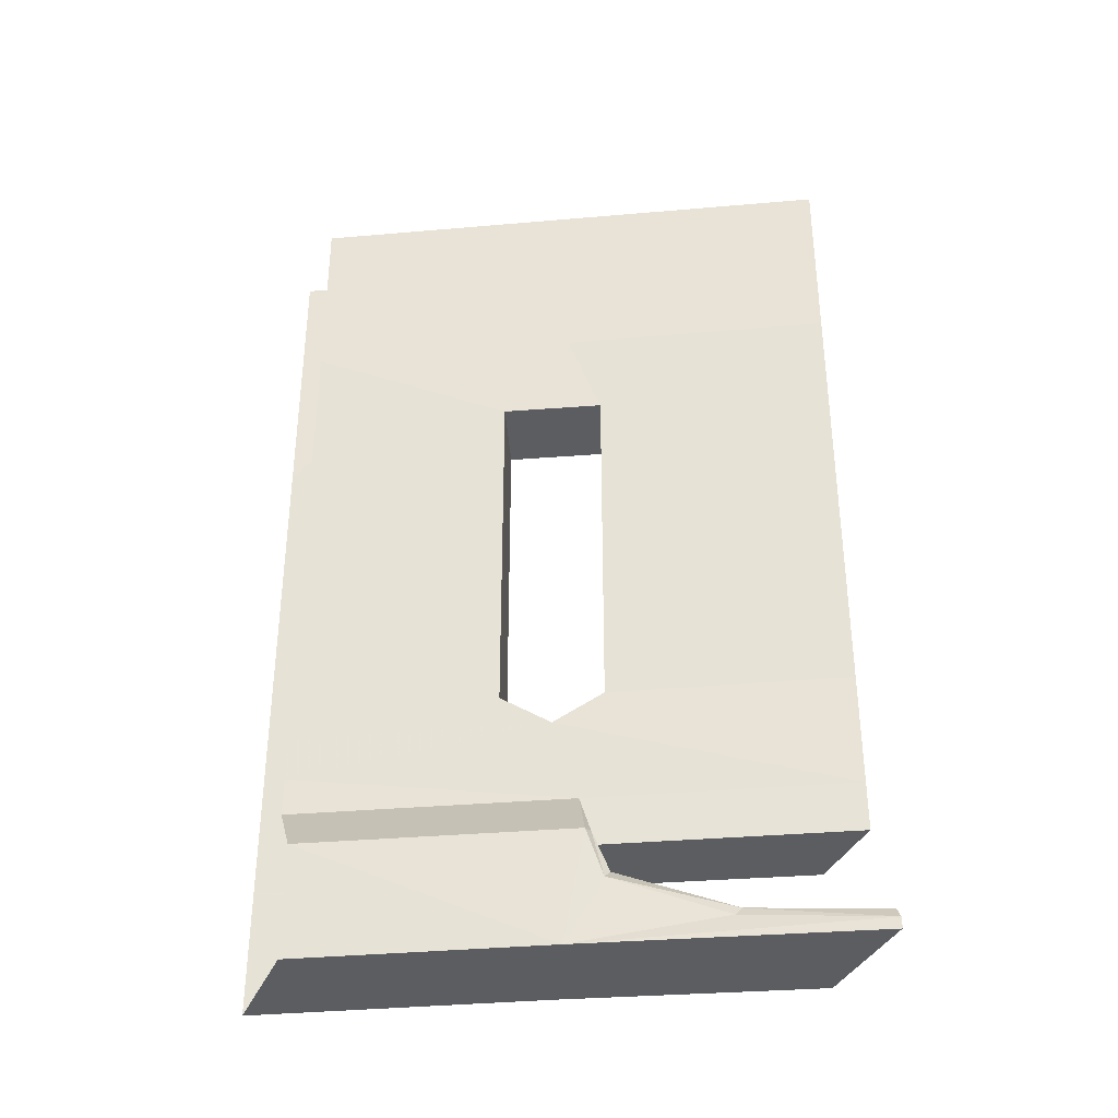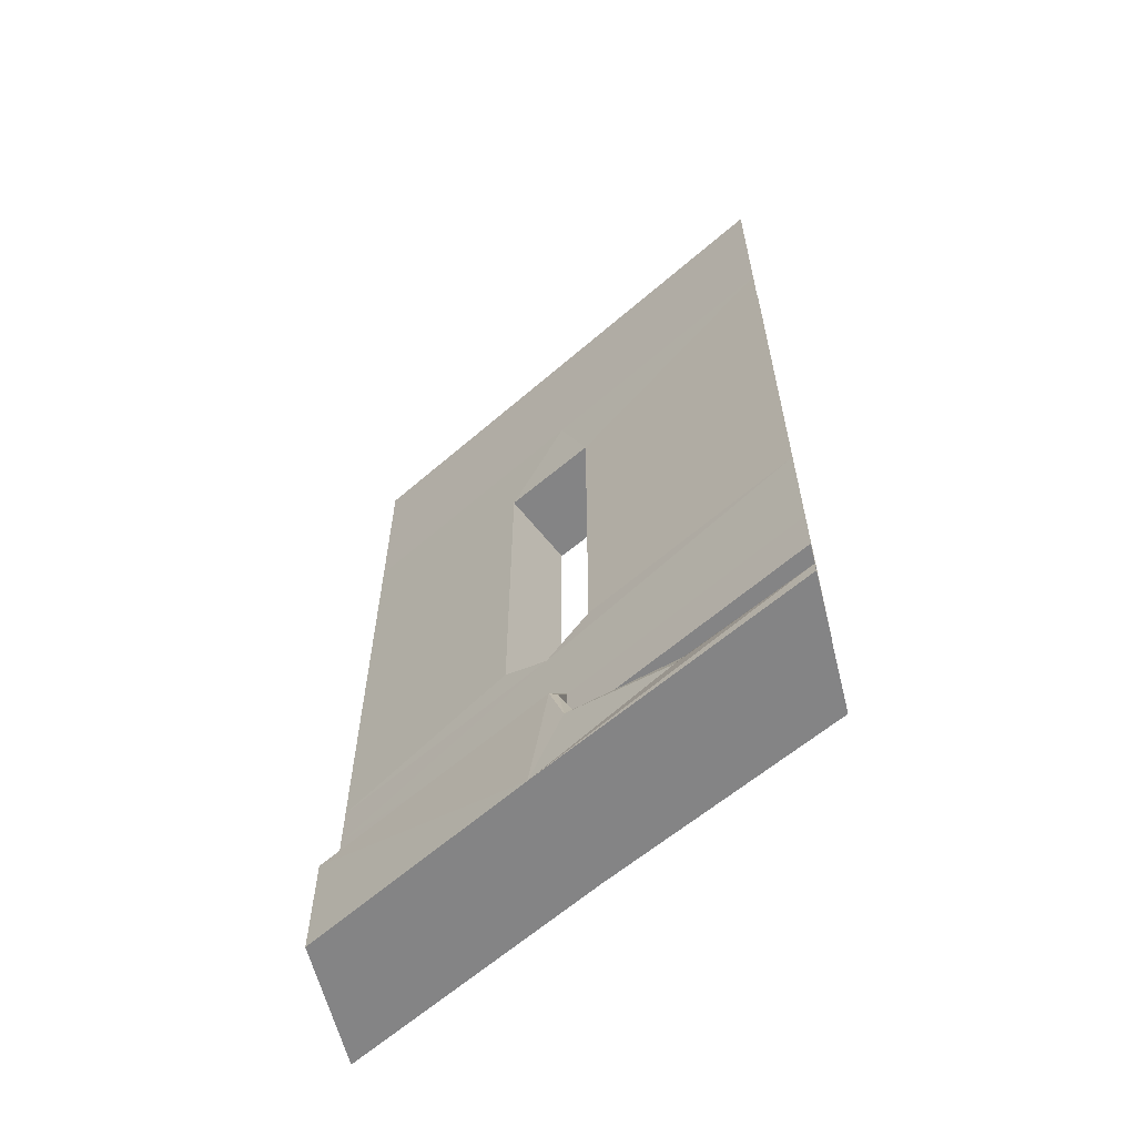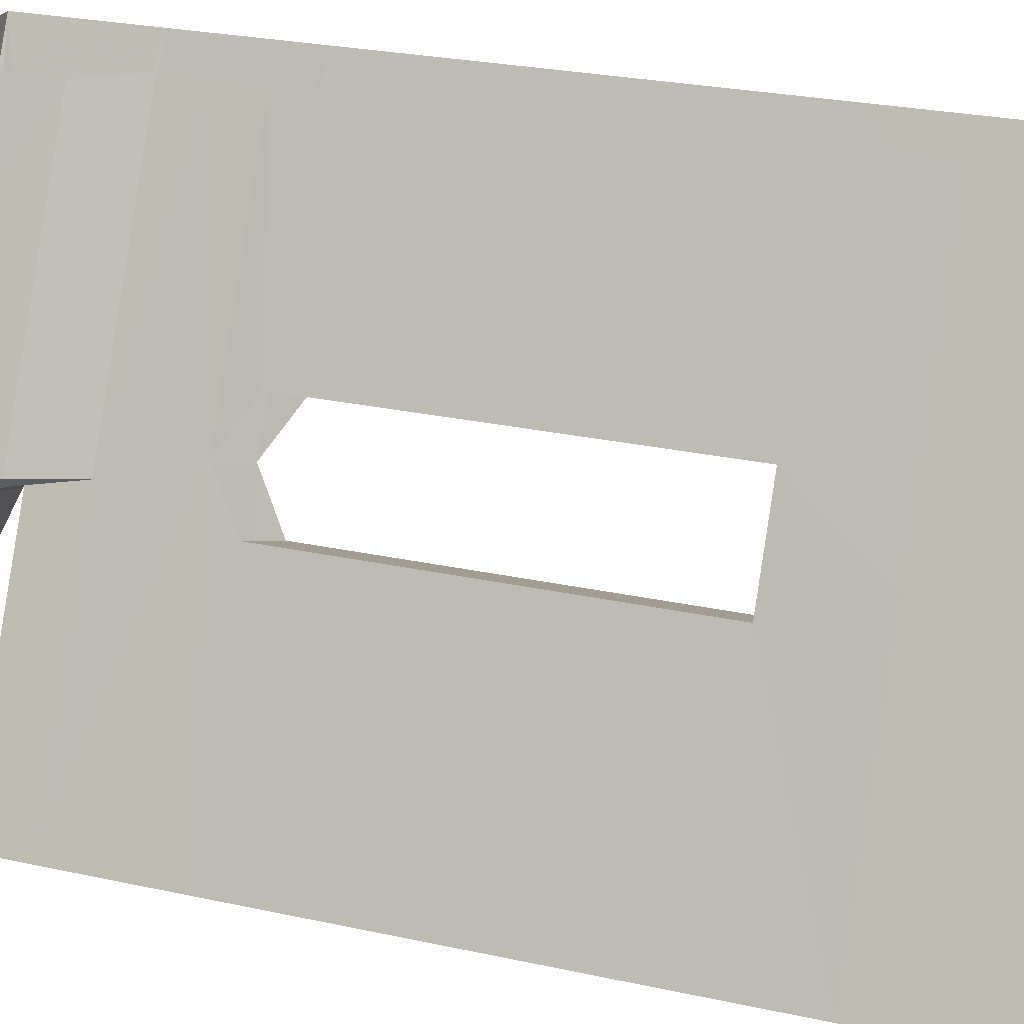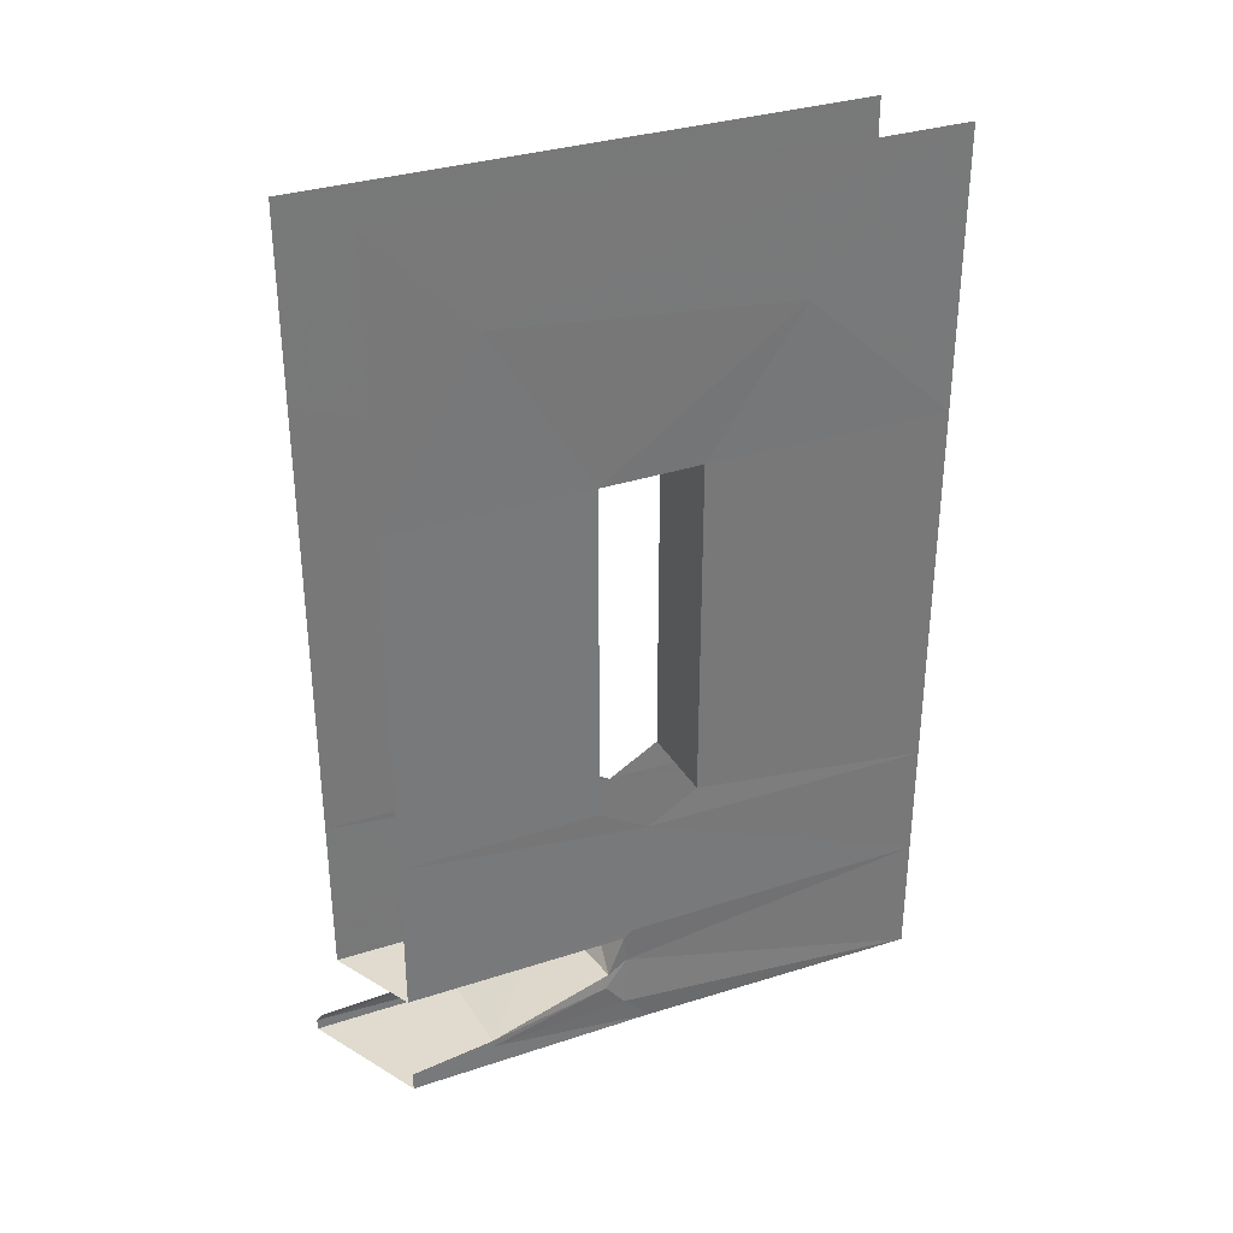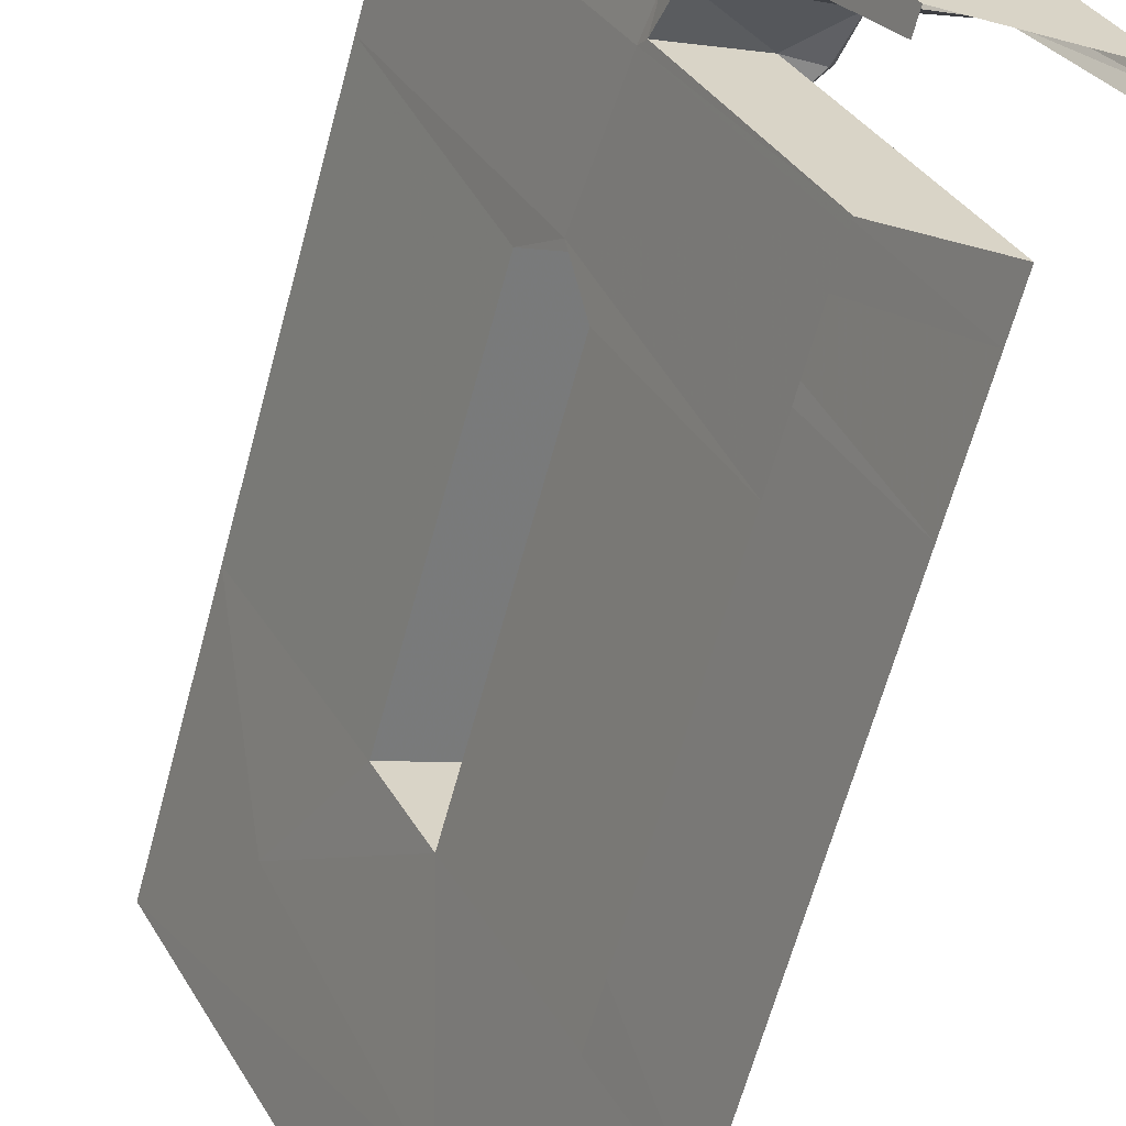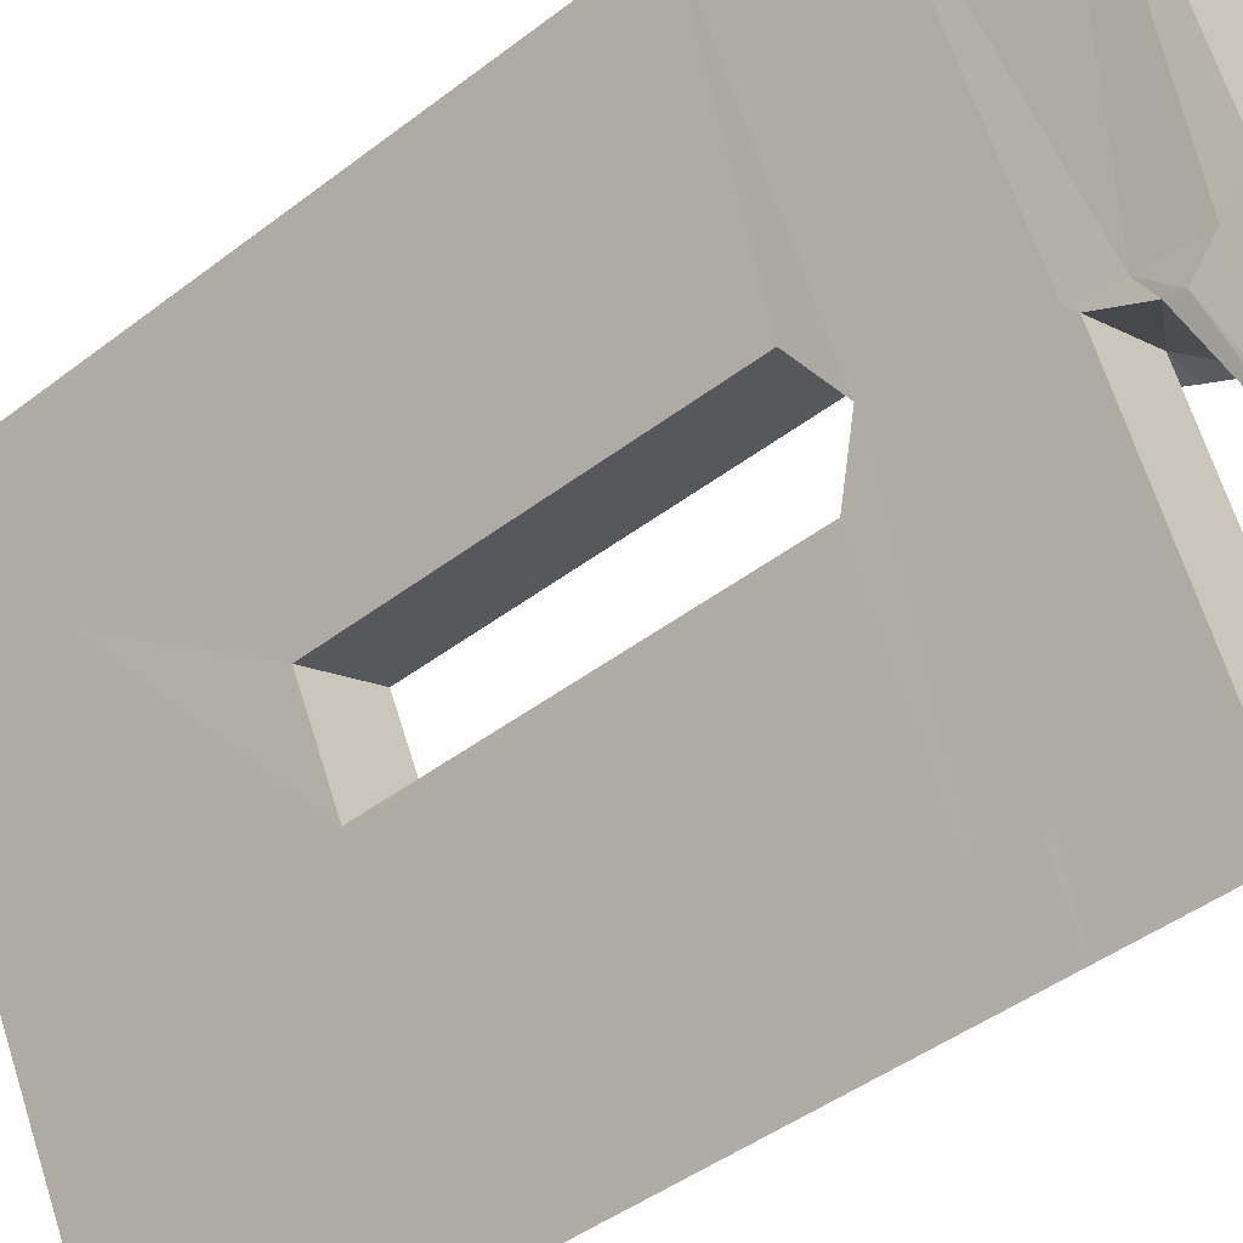
<metadata>
{"format":"obj","ext":"obj","renderer":"f3d","projection":"perspective","resolution":1024,"background":"white","views":[{"elev":-35.4,"azim":69.3,"up":"+Y"},{"elev":-61.5,"azim":104.1,"up":"+Y"},{"elev":25.2,"azim":109.7,"up":"+Z"},{"elev":33.6,"azim":-140.9,"up":"+Y"},{"elev":-63.5,"azim":-15.0,"up":"+Z"},{"elev":-43.8,"azim":-47.9,"up":"+Z"}]}
</metadata>
<code>
v -0.04688 -0.3828 0
v -0.1094 -0.5703 0.125
v -0.01562 -0.5703 -0.0625
v 0.2109 -0.3828 -0.5
v 0.2109 0 -0.5
v -0.3047 0 0.5
v -0.3047 -0.3828 0.5
v -0.3047 -0.5703 0.5
v -0.1094 -1.305 0.125
v -0.2656 -1.305 0.05469
v -0.2656 -0.5703 0.05469
v -0.1719 -0.5703 -0.1328
v -0.01562 -1.305 -0.0625
v 0.2109 -1.305 -0.5
v 0.2109 -0.5703 -0.5
v -0.3047 -1.367 0.5
v -0.0625 -1.367 0.03125
v -0.3047 -1.305 0.5
v -0.03906 -1.539 -0.01562
v -0.3047 -1.461 0.5
v -0.3047 -1.539 0.5
v -0.2266 -1.641 0.5
v 0.03125 -1.641 0
v 0.02344 -1.641 -0.01562
v -0.03906 -1.641 -0.01562
v 0.2109 -1.539 -0.5
v 0.2109 -1.367 -0.5
v 0.2109 -1.641 -0.5
v 0.01562 -1.641 -0.5
v -0.1953 -1.641 -0.08594
v -0.2031 -1.625 -0.07031
v 0.01562 -1.625 -0.5
v -0.2188 -1.367 -0.03906
v 0.01562 -1.367 -0.5
v 0.01562 -1.305 -0.5
v -0.1719 -1.305 -0.1328
v 0.01562 -0.5703 -0.5
v -0.07812 -0.2188 -0.3203
v 0.01562 0 -0.5
v -0.5 0 0.5
v -0.3594 -0.2812 0.2266
v -0.5 -0.5703 0.5
v -0.5 -1.305 0.5
v -0.5 -1.367 0.5
v -0.5 -1.617 0.5
v -0.1953 -1.703 -0.07812
v -0.5 -1.875 0.5
v -0.1953 -1.812 -0.08594
v -0.2188 -1.875 -0.03125
v -0.2266 -1.875 0.5
v 0.01562 -1.875 0.03906
v 0.04688 -1.742 -0.03125
v 0.03906 -1.727 -0.04688
v -0.1797 -1.727 -0.1172
v 0.2891 -1.852 -0.5
v 0.2891 -1.875 -0.5
v 0.01562 -1.875 -0.5
v 0.01562 -1.852 -0.5
v -0.0625 -1.828 -0.3438
v 0.01562 -1.836 -0.5
v -0.0625 -1.812 -0.3438
v -0.1797 -1.758 -0.125
v 0.1484 -1.812 -0.2578
v 0.1484 -1.828 -0.2422
v 0.2734 -1.828 -0.5
f 1 2 3
f 1 3 4
f 1 7 2
f 2 7 8
f 2 8 9
f 2 11 3
f 3 11 12
f 3 13 14
f 3 14 15
f 3 15 4
f 18 9 8
f 19 21 22
f 19 22 23
f 19 23 24
f 19 24 25
f 29 30 31
f 29 31 32
f 35 36 12
f 35 12 37
f 42 11 43
f 43 11 10
f 23 52 24
f 24 52 53
f 24 53 25
f 25 53 54
f 25 54 30
f 30 54 46
f 30 46 31
f 58 59 60
f 60 59 61
f 61 59 62
f 61 62 54
f 61 54 53
f 61 53 63
f 63 53 52
f 63 52 64
f 63 64 55
f 63 55 65
f 62 46 54
f 1 4 5
f 1 5 6
f 1 6 7
f 37 12 38
f 37 38 39
f 39 38 40
f 40 38 41
f 40 41 42
f 42 41 11
f 41 12 11
f 12 41 38
f 2 9 10
f 2 10 11
f 3 12 13
f 47 49 50
f 50 49 51
f 56 51 49
f 56 49 57
f 13 12 36
f 16 17 9
f 16 9 18
f 17 27 14
f 17 14 13
f 28 25 29
f 29 25 30
f 34 33 35
f 35 33 36
f 43 10 44
f 44 10 33
f 19 17 20
f 19 20 21
f 19 25 26
f 19 26 17
f 17 26 27
f 26 25 28
f 32 31 33
f 32 33 34
f 44 33 45
f 45 33 31
f 16 20 17
f 45 31 46
f 45 46 47
f 47 46 48
f 47 48 49
f 50 51 22
f 22 51 23
f 23 51 52
f 55 51 56
f 57 49 58
f 58 49 59
f 64 51 55
f 51 64 52
f 48 46 62
f 48 62 59
f 48 59 49

</code>
